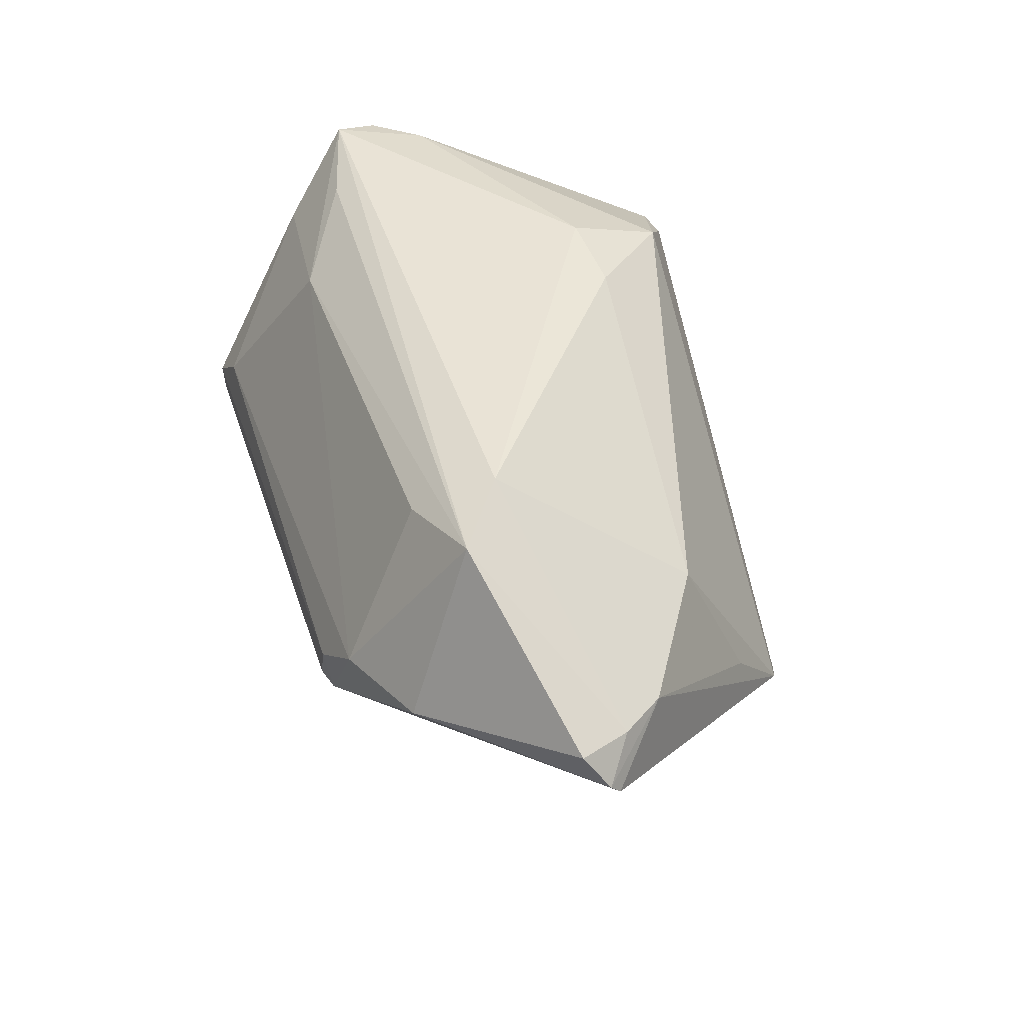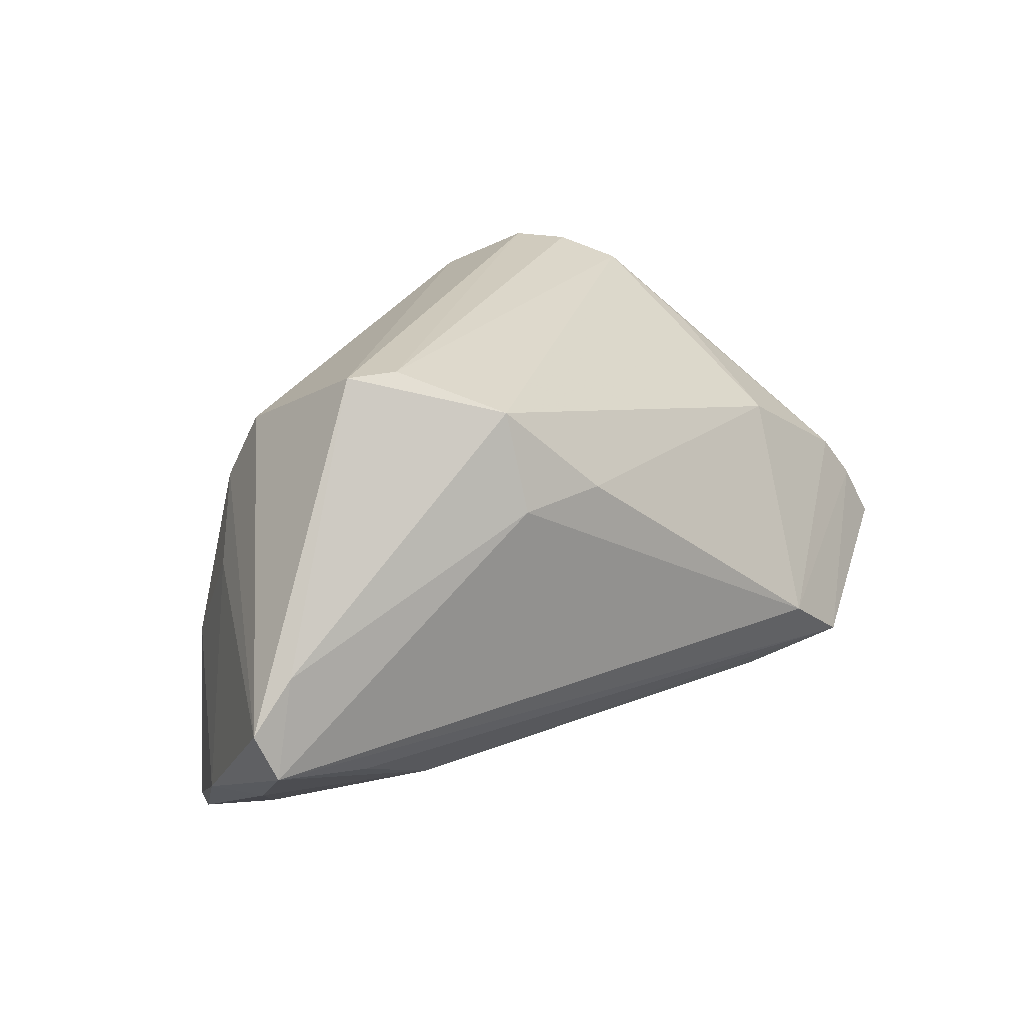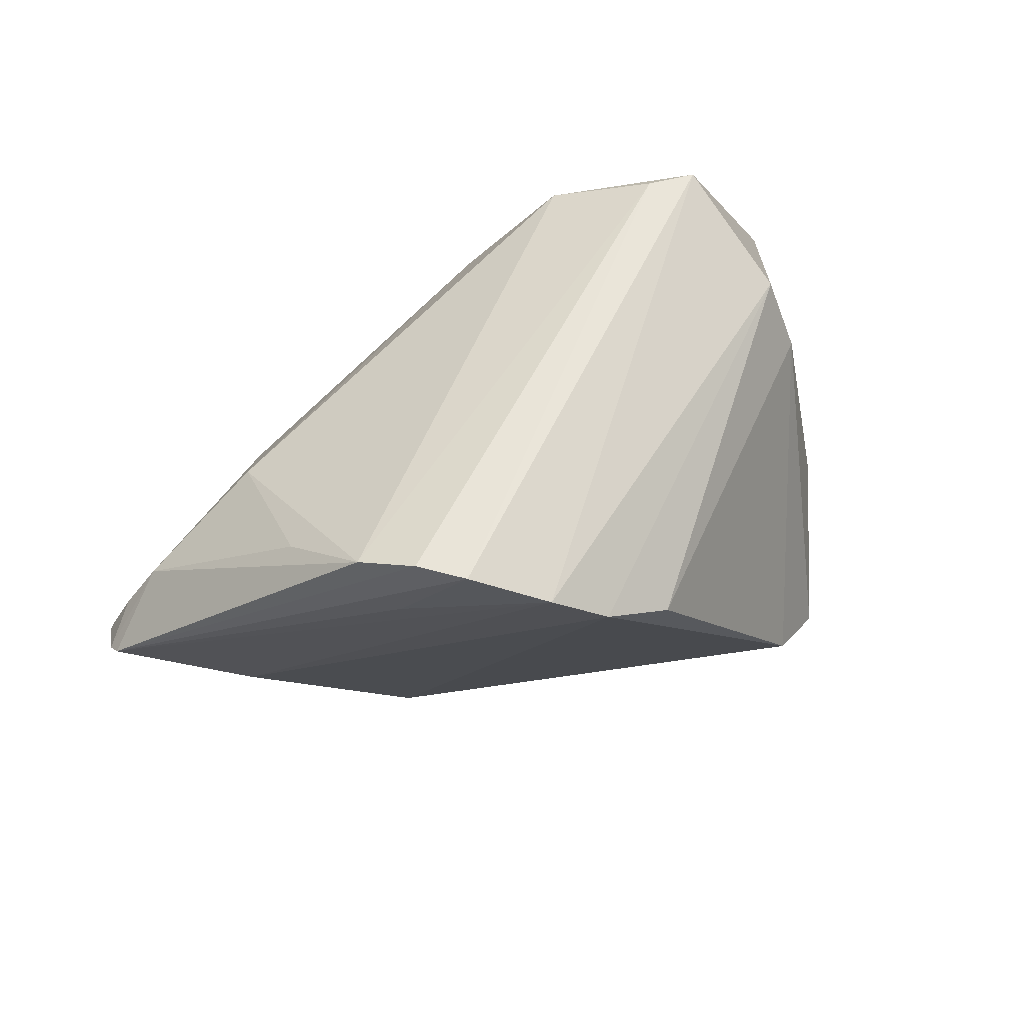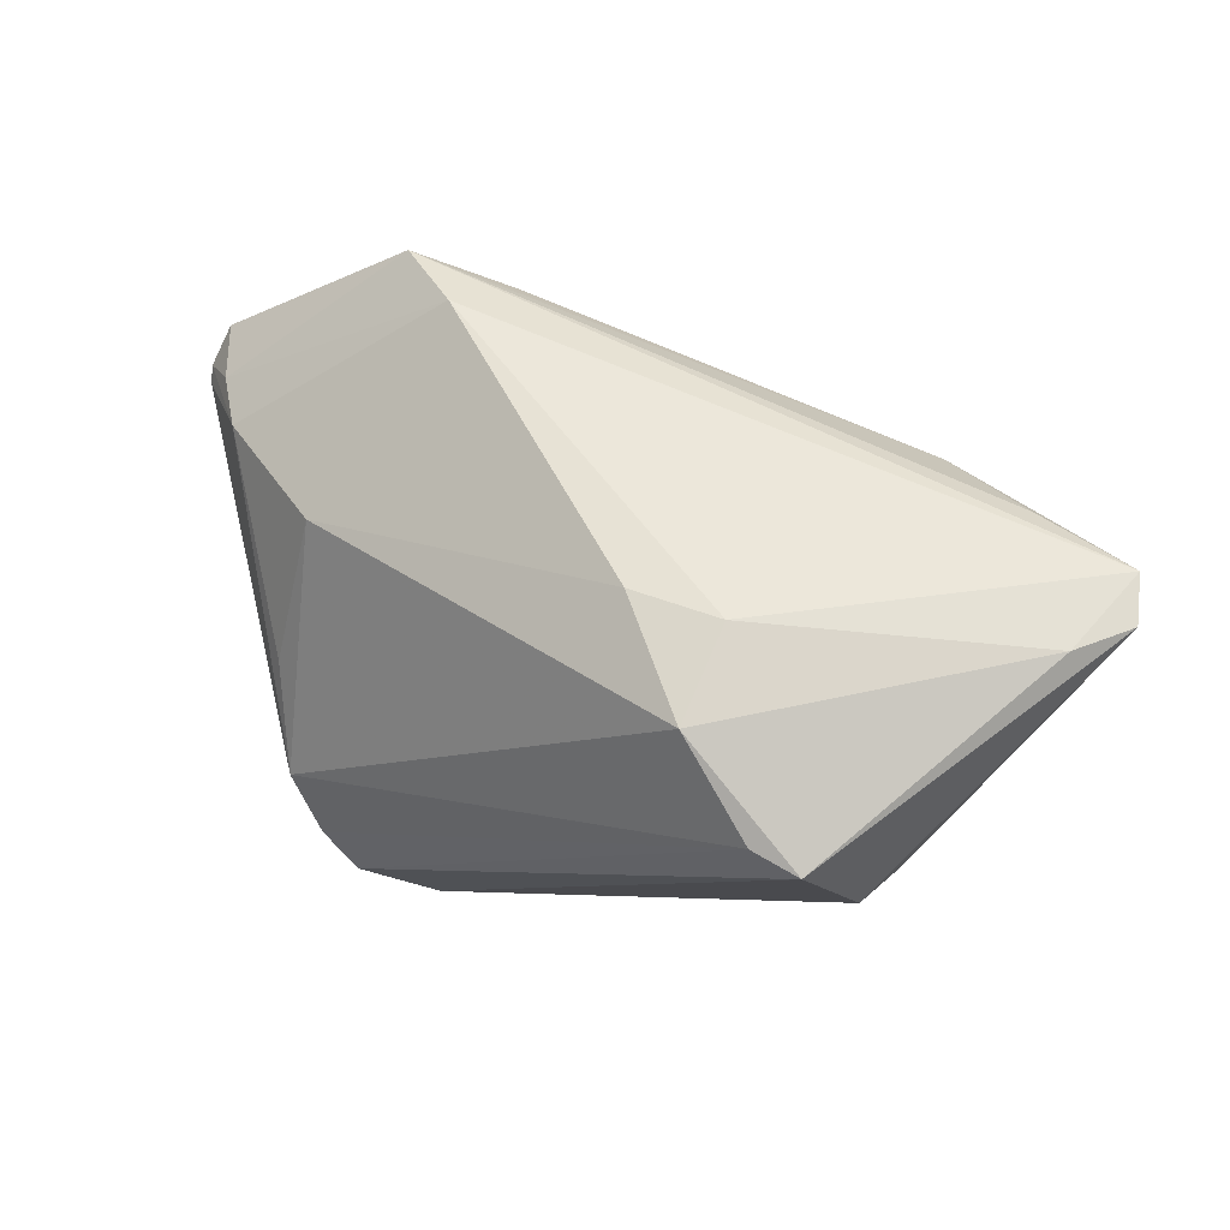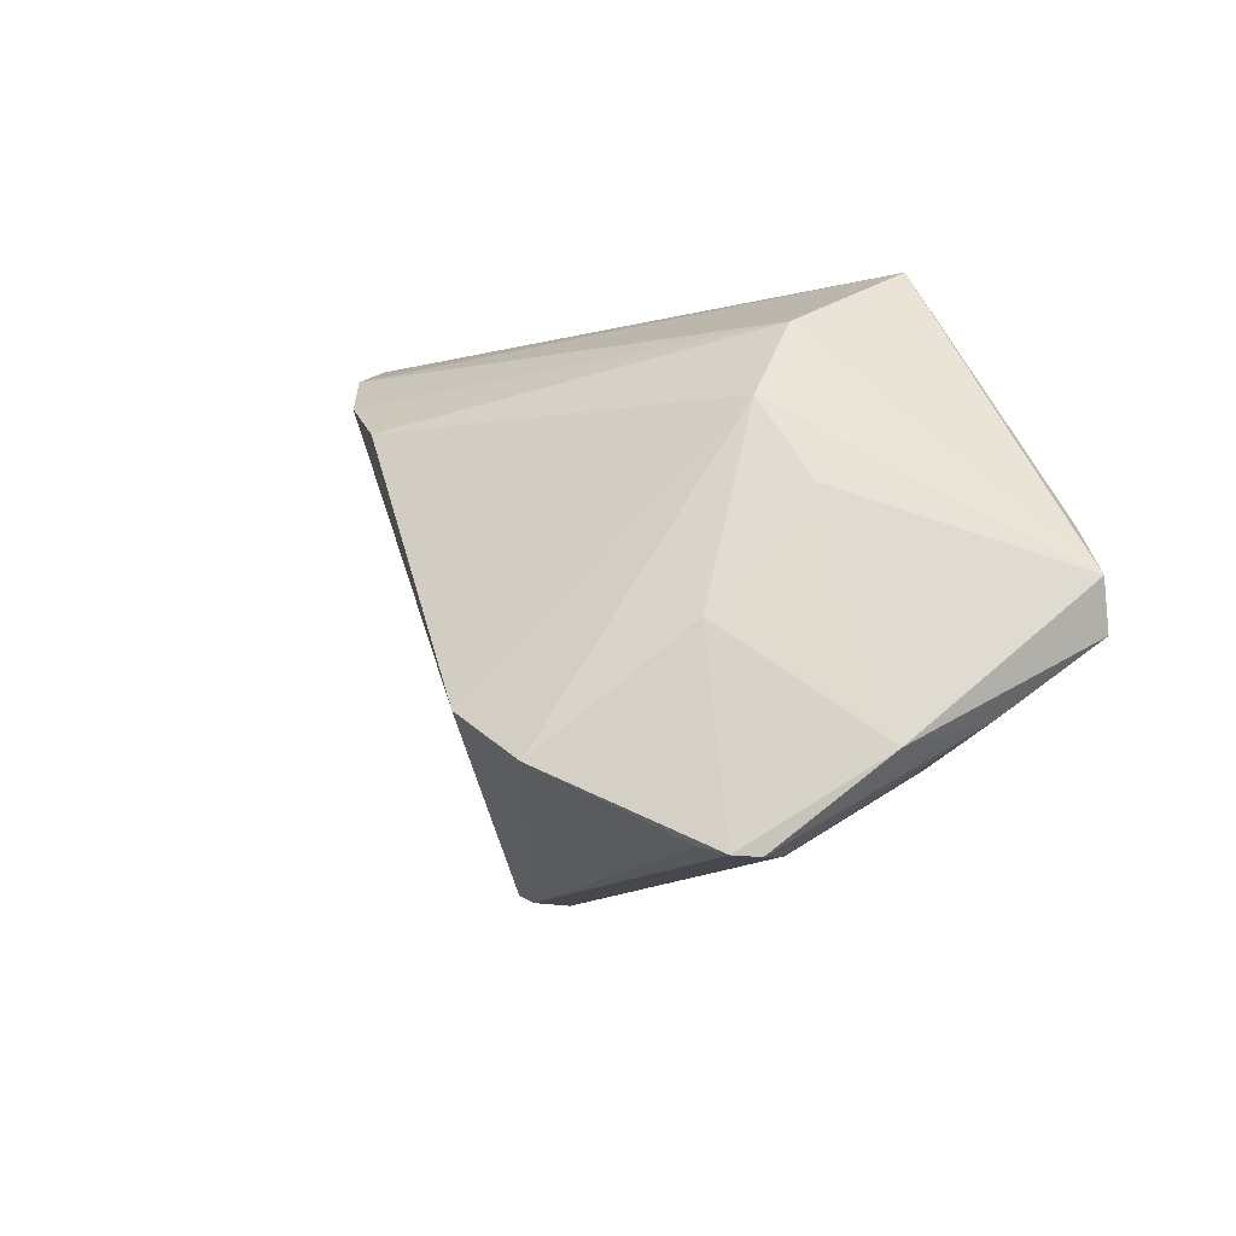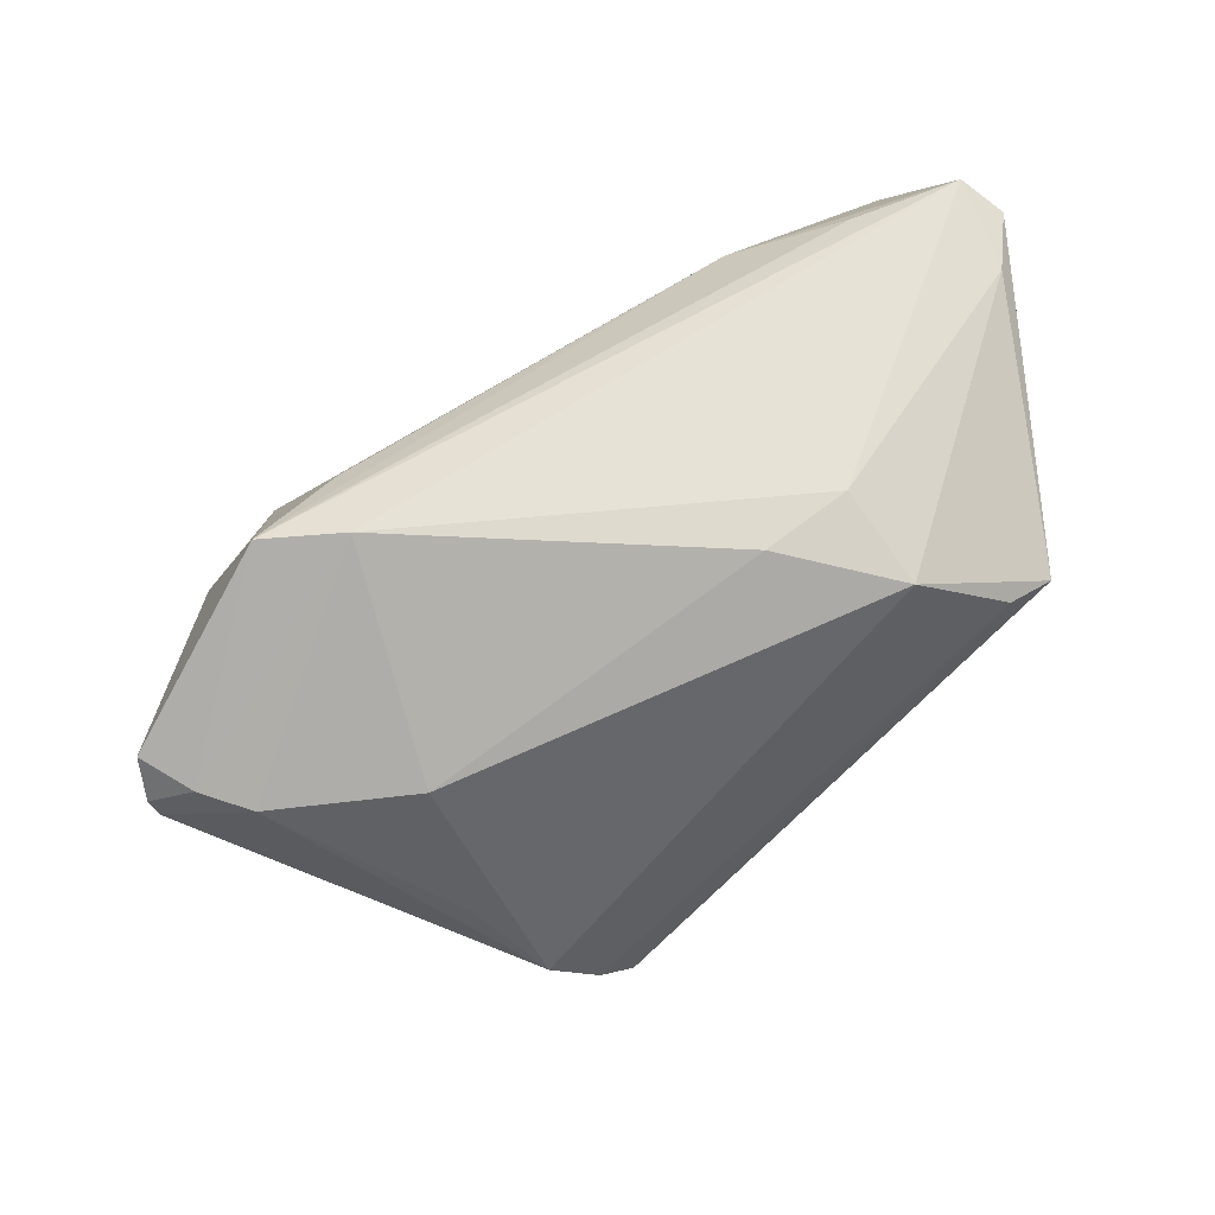
<metadata>
{"format":"obj","ext":"obj","renderer":"f3d","projection":"perspective","resolution":1024,"background":"white","views":[{"elev":43.2,"azim":73.0,"up":"+Z"},{"elev":22.5,"azim":-35.8,"up":"+Y"},{"elev":58.3,"azim":152.6,"up":"+Y"},{"elev":54.6,"azim":-153.1,"up":"+Z"},{"elev":-11.2,"azim":-111.0,"up":"+Y"},{"elev":64.4,"azim":145.7,"up":"+Z"}]}
</metadata>
<code>
v 0.02056 -0.03149 -0.005189
v 0.002926 0.0232 -0.03214
v 0.04251 -0.01234 -0.0007111
v -0.03806 -0.02332 -0.02497
v -0.04223 0.02435 0.00322
v 0.03311 0.01359 0.01504
v -0.05897 -0.004393 0.02986
v 0.05422 -0.002007 0.01286
v 0.02545 0.02223 -0.01855
v 0.01863 0.03307 -0.02416
v -0.05453 -0.02238 0.008899
v -0.0459 -0.008943 -0.008523
v 0.01845 -0.03255 -0.004037
v -0.03819 0.03307 0.01916
v -0.04366 -0.01373 0.02976
v 0.04976 0.003664 0.01234
v -0.03111 -0.02102 0.02374
v -0.009433 0.01641 0.03152
v 0.02895 0.03007 -0.01416
v -0.04803 0.005552 0.003091
v 0.02067 -0.0326 0.001564
v 0.009849 0.02874 -0.02966
v -0.04831 -0.03292 -0.006908
v 0.0234 0.03273 -0.01943
v -0.02089 0.01582 0.03227
v -0.0459 -0.03193 -0.009365
v -0.0538 0.001786 0.03004
v -0.02969 -0.01723 -0.02959
v -0.02146 0.02787 0.02859
v 0.03407 0.02206 -0.003595
v 0.03552 -0.01651 0.0304
v -0.04908 -0.03307 -0.003648
v -0.03209 0.03307 0.02052
v 0.05852 -0.004179 0.007402
v 0.02652 -0.01029 0.03227
v -0.05302 -0.01889 0.02016
v -0.04383 0.01538 -0.001732
v 0.02285 -0.02007 0.02651
v -0.05685 -0.01012 0.03146
v 0.03985 -0.02506 0.008237
v -0.04194 -0.03213 0.001925
v 0.05754 -0.008753 0.01404
v 0.05897 -0.005565 0.009132
v 0.02774 -0.0304 0.007263
v -0.005944 0.01785 -0.03227
f 28 37 45
f 29 6 19
f 22 14 10
f 28 1 4
f 4 37 28
f 4 12 37
f 12 4 23
f 32 11 23
f 11 12 23
f 27 25 29
f 27 14 7
f 29 14 27
f 41 32 21
f 40 1 43
f 38 31 17
f 35 16 6
f 43 16 8
f 8 35 31
f 16 35 8
f 6 16 30
f 30 19 6
f 16 19 30
f 7 37 20
f 37 12 20
f 20 11 7
f 20 12 11
f 14 22 5
f 5 45 37
f 5 37 7
f 7 14 5
f 9 22 10
f 13 4 1
f 13 1 21
f 21 32 13
f 32 23 13
f 36 41 17
f 36 11 32
f 32 41 36
f 42 40 43
f 31 40 42
f 43 8 42
f 42 8 31
f 44 40 31
f 31 38 44
f 21 1 44
f 1 40 44
f 44 41 21
f 17 41 44
f 44 38 17
f 18 6 29
f 18 35 6
f 29 25 18
f 25 35 18
f 31 35 39
f 39 35 25
f 39 36 17
f 39 27 7
f 25 27 39
f 7 11 39
f 11 36 39
f 29 19 33
f 19 24 33
f 33 14 29
f 10 14 33
f 33 24 10
f 45 5 2
f 2 5 22
f 28 45 2
f 22 3 2
f 2 1 28
f 2 3 1
f 34 3 22
f 22 9 34
f 43 1 34
f 1 3 34
f 34 9 10
f 10 24 34
f 34 24 19
f 34 16 43
f 34 19 16
f 26 23 4
f 4 13 26
f 26 13 23
f 17 31 15
f 15 39 17
f 31 39 15

</code>
